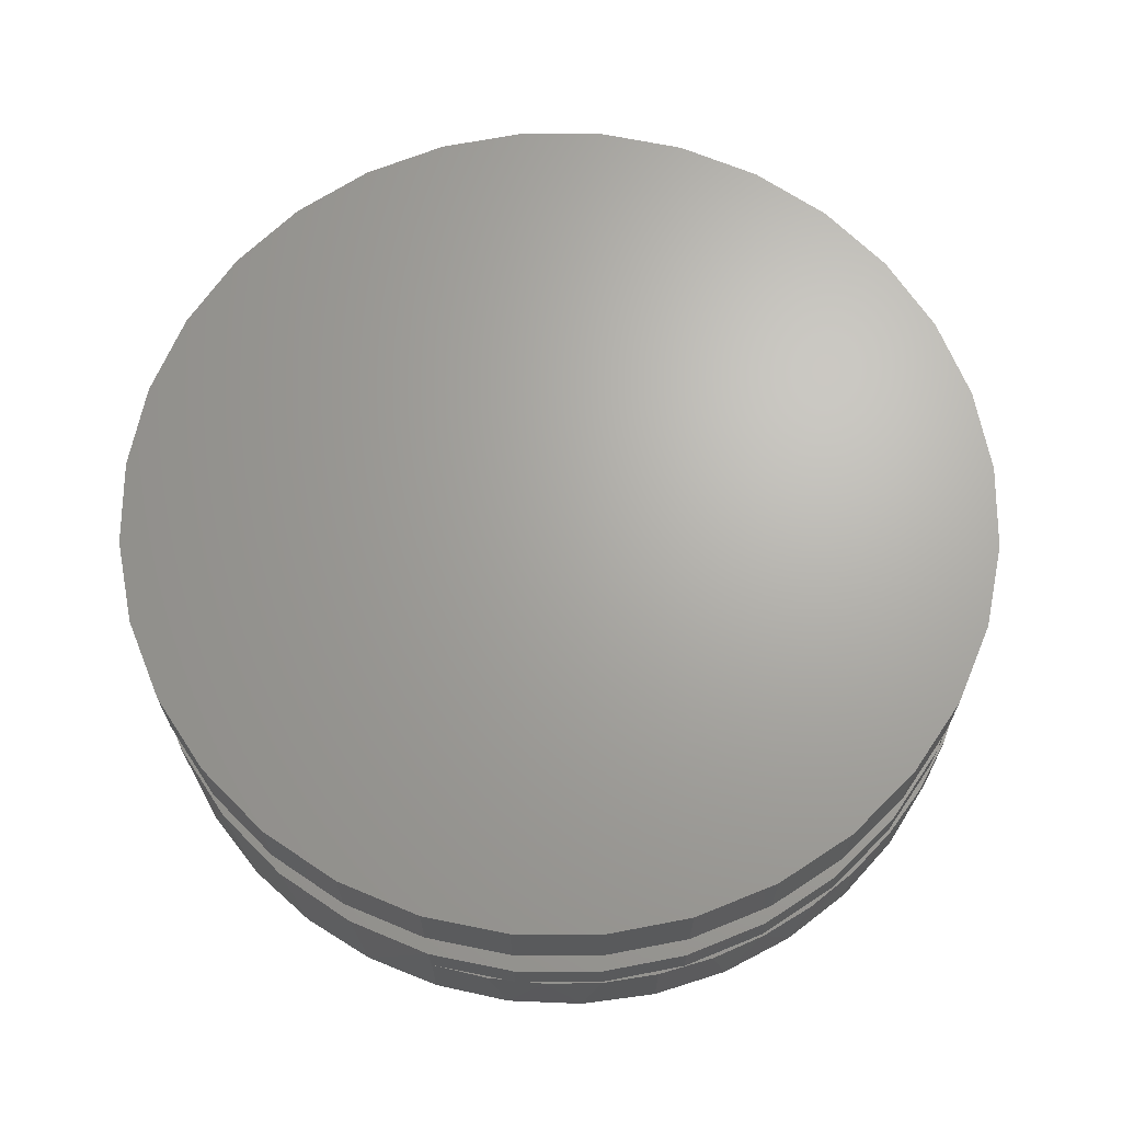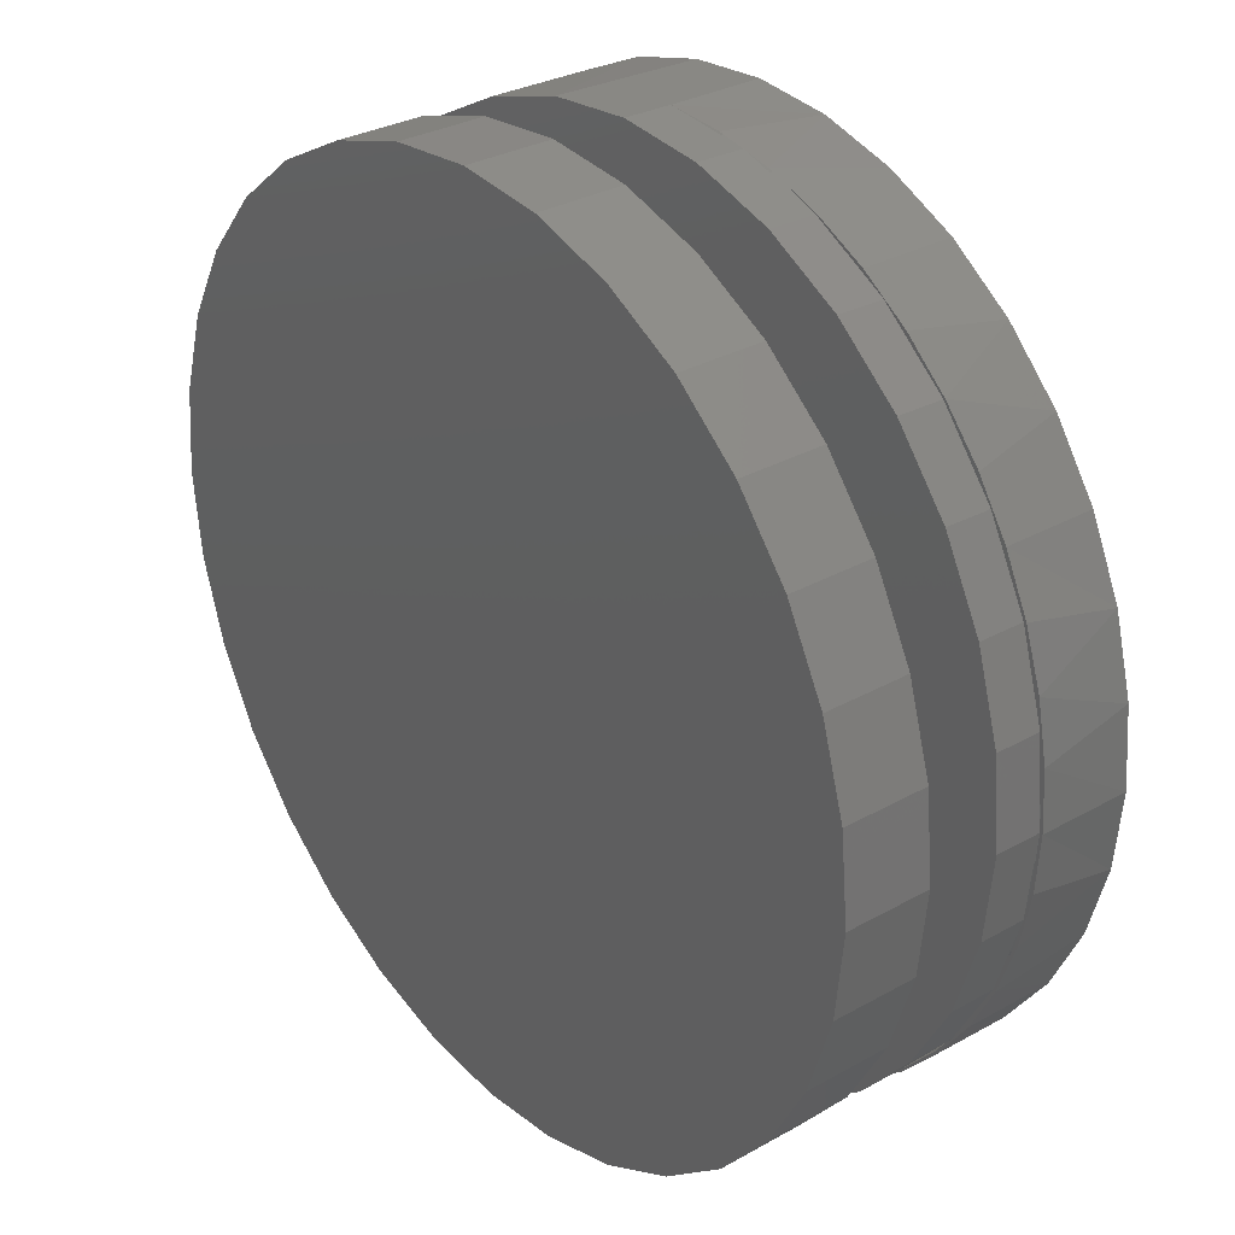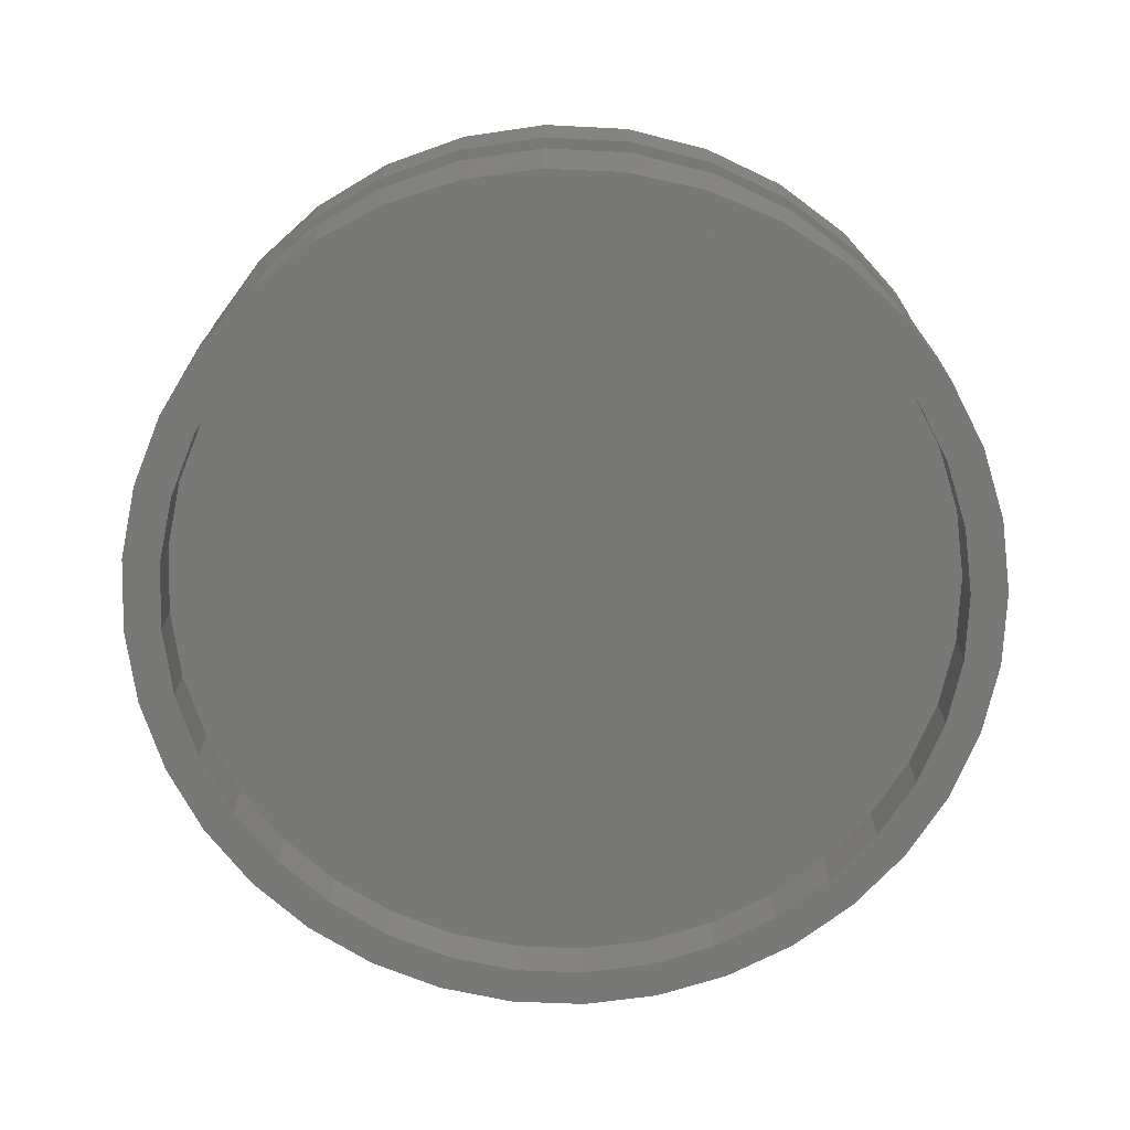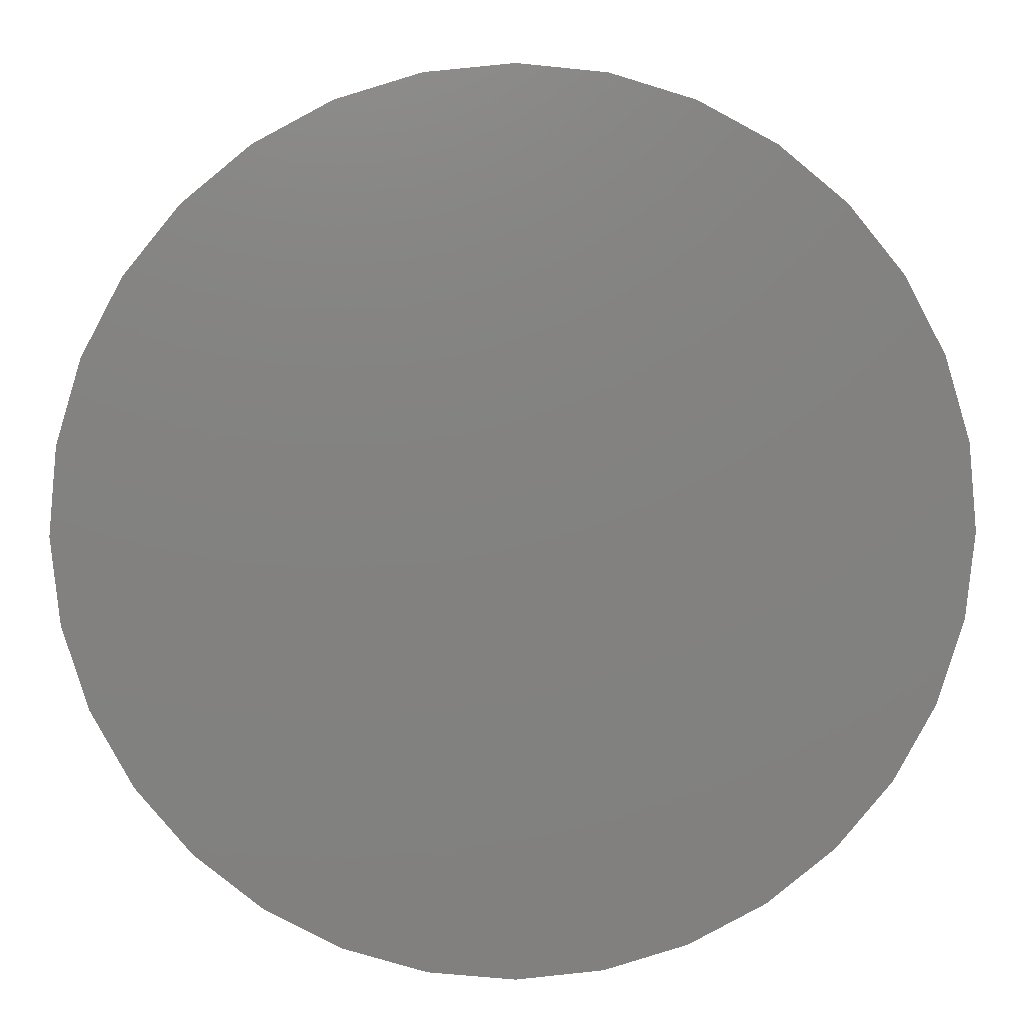
<metadata>
{"format":"stl","ext":"stl","renderer":"f3d","projection":"perspective","resolution":1024,"background":"white","views":[{"elev":67.0,"azim":17.2,"up":"+Z"},{"elev":31.2,"azim":51.4,"up":"+Y"},{"elev":-70.7,"azim":92.7,"up":"+Z"},{"elev":8.4,"azim":-2.0,"up":"+Y"}]}
</metadata>
<code>
# stl→obj: 256 verts, 480 faces
v 0.006332 -0.4579 0
v 0.0941 -0.4491 0.04688
v 0.00477 -0.4579 0.04688
v 0.09544 -0.4488 0
v 0.18 -0.423 0.04688
v -0.1507 -0.4307 -0.09375
v -0.07337 -0.4512 -0.09375
v -0.08456 -0.4491 0.04688
v -0.1705 -0.423 0.04688
v -0.2233 -0.3971 -0.09375
v -0.2496 -0.3807 0.04688
v -0.2889 -0.3513 -0.09375
v -0.319 -0.3238 0.04688
v -0.3456 -0.2949 -0.09375
v -0.376 -0.2544 0.04688
v -0.3915 -0.2294 -0.09375
v -0.4183 -0.1752 0.04688
v -0.4254 -0.1569 -0.09375
v -0.4443 -0.08933 0.04688
v 0.006332 -0.4579 -0.09375
v 0.4627 0 0
v 0.4627 0 0.04688
v 0.4539 -0.08914 0
v 0.4539 -0.08933 0.04688
v 0.428 -0.1749 0
v 0.4278 -0.1752 0.04688
v 0.3858 -0.2539 0
v 0.3855 -0.2544 0.04688
v 0.3291 -0.3232 0
v 0.3286 -0.3238 0.04688
v 0.26 -0.3802 0
v 0.2592 -0.3807 0.04688
v 0.1811 -0.4226 0
v -0.4531 5.607e-17 0.04688
v -0.4531 5.607e-17 -0.09375
v -0.4461 -0.07968 -0.09375
v 0.4627 0 0.1172
v 0.4627 0 0.2031
v 0.4539 -0.08933 0.1172
v 0.4539 -0.08933 0.2031
v 0.4278 -0.1752 0.1172
v 0.4278 -0.1752 0.2031
v 0.3855 -0.2544 0.1172
v 0.3855 -0.2544 0.2031
v 0.3286 -0.3238 0.1172
v 0.3286 -0.3238 0.2031
v 0.2592 -0.3807 0.1172
v 0.2592 -0.3807 0.2031
v 0.18 -0.423 0.1172
v 0.18 -0.423 0.2031
v 0.0941 -0.4491 0.1172
v 0.0941 -0.4491 0.2031
v 0.00477 -0.4579 0.1172
v 0.00477 -0.4579 0.2031
v -0.08456 -0.4491 0.1172
v -0.08456 -0.4491 0.2031
v -0.1705 -0.423 0.1172
v -0.1705 -0.423 0.2031
v -0.2496 -0.3807 0.1172
v -0.2496 -0.3807 0.2031
v -0.319 -0.3238 0.1172
v -0.319 -0.3238 0.2031
v -0.376 -0.2544 0.1172
v -0.376 -0.2544 0.2031
v -0.4183 -0.1752 0.1172
v -0.4183 -0.1752 0.2031
v -0.4443 -0.08933 0.1172
v -0.4443 -0.08933 0.2031
v -0.4531 5.607e-17 0.1172
v -0.4531 5.607e-17 0.2031
v -0.4443 0.08933 0.04688
v -0.4183 0.1752 0.04688
v -0.4254 0.1569 -0.09375
v -0.3915 0.2294 -0.09375
v -0.376 0.2544 0.04688
v -0.3456 0.2949 -0.09375
v -0.319 0.3238 0.04688
v -0.2889 0.3513 -0.09375
v -0.2496 0.3807 0.04688
v -0.2233 0.3971 -0.09375
v -0.1705 0.423 0.04688
v -0.1507 0.4307 -0.09375
v -0.08456 0.4491 0.04688
v -0.07337 0.4512 -0.09375
v 0.00477 0.4579 0.04688
v 0.09544 0.4488 0
v 0.0941 0.4491 0.04688
v 0.18 0.423 0.04688
v 0.006332 0.4579 0
v 0.006332 0.4579 -0.09375
v -0.4461 0.07968 -0.09375
v 0.4539 0.08933 0.04688
v 0.4539 0.08914 0
v 0.4278 0.1752 0.04688
v 0.428 0.1749 0
v 0.3855 0.2544 0.04688
v 0.3858 0.2539 0
v 0.3286 0.3238 0.04688
v 0.3291 0.3232 0
v 0.2592 0.3807 0.04688
v 0.26 0.3802 0
v 0.1811 0.4226 0
v -0.4443 0.08933 0.1172
v -0.4443 0.08933 0.2031
v -0.4183 0.1752 0.1172
v -0.4183 0.1752 0.2031
v -0.376 0.2544 0.1172
v -0.376 0.2544 0.2031
v -0.319 0.3238 0.1172
v -0.319 0.3238 0.2031
v -0.2496 0.3807 0.1172
v -0.2496 0.3807 0.2031
v -0.1705 0.423 0.1172
v -0.1705 0.423 0.2031
v -0.08456 0.4491 0.1172
v -0.08456 0.4491 0.2031
v 0.00477 0.4579 0.1172
v 0.00477 0.4579 0.2031
v 0.0941 0.4491 0.1172
v 0.0941 0.4491 0.2031
v 0.18 0.423 0.1172
v 0.18 0.423 0.2031
v 0.2592 0.3807 0.1172
v 0.2592 0.3807 0.2031
v 0.3286 0.3238 0.1172
v 0.3286 0.3238 0.2031
v 0.3855 0.2544 0.1172
v 0.3855 0.2544 0.2031
v 0.4278 0.1752 0.1172
v 0.4278 0.1752 0.2031
v 0.4539 0.08933 0.1172
v 0.4539 0.08933 0.2031
v -0.3157 0.2697 -0.09375
v -0.2638 0.3214 -0.09375
v 0.3582 0.2949 -0.09375
v 0.3283 0.2697 -0.09375
v 0.2765 0.3214 -0.09375
v 0.006466 -0.4188 -0.09375
v -0.0666 -0.4127 -0.09375
v -0.1373 -0.394 -0.09375
v -0.2038 -0.3632 -0.09375
v 0.08604 -0.4512 -0.09375
v 0.07937 -0.4127 -0.09375
v 0.1634 -0.4307 -0.09375
v 0.1501 -0.394 -0.09375
v 0.2359 -0.3971 -0.09375
v 0.2165 -0.3632 -0.09375
v 0.3016 -0.3513 -0.09375
v 0.08604 0.4512 -0.09375
v 0.006199 0.4188 -0.09375
v 0.1634 0.4307 -0.09375
v 0.07927 0.4127 -0.09375
v 0.2359 0.3971 -0.09375
v 0.15 0.394 -0.09375
v 0.3016 0.3513 -0.09375
v 0.2164 0.3632 -0.09375
v -0.06671 0.4127 -0.09375
v -0.1374 0.394 -0.09375
v -0.2038 0.3632 -0.09375
v -0.2638 -0.3214 -0.09375
v -0.3156 -0.2697 -0.09375
v -0.3577 -0.2099 -0.09375
v -0.3887 -0.1436 -0.09375
v -0.4077 -0.0729 -0.09375
v -0.4141 2.373e-16 -0.09375
v -0.4077 0.07289 -0.09375
v -0.3887 0.1435 -0.09375
v -0.3577 0.2098 -0.09375
v 0.2765 -0.3214 -0.09375
v 0.3283 -0.2697 -0.09375
v 0.3582 -0.2949 -0.09375
v 0.3704 -0.2098 -0.09375
v 0.4042 -0.2294 -0.09375
v 0.4014 -0.1435 -0.09375
v 0.4381 -0.1569 -0.09375
v 0.4203 -0.07289 -0.09375
v 0.4588 -0.07968 -0.09375
v 0.4267 0 -0.09375
v 0.4658 0 -0.09375
v 0.4203 0.0729 -0.09375
v 0.4588 0.07968 -0.09375
v 0.4014 0.1436 -0.09375
v 0.4381 0.1569 -0.09375
v 0.3704 0.2099 -0.09375
v 0.4042 0.2294 -0.09375
v 0.182 0.4235 0
v 0.1251 0.4426 0
v 0.2359 0.3971 0
v 0.2346 0.396 0
v 0.2859 0.3638 0
v 0.2842 0.3627 0
v 0.3311 0.3243 0
v 0.3708 0.2793 0
v 0.3684 0.2782 0
v 0.4016 0.2285 0
v 0.4042 0.2294 0
v 0.4308 0.1756 0
v 0.4471 0.1183 0
v 0.4501 0.1188 0
v 0.4588 0.05964 0
v 0.4619 0.0599 0
v 0.4619 -0.0599 0
v 0.4588 -0.05964 0
v 0.4471 -0.1183 0
v 0.4501 -0.1188 0
v 0.4308 -0.1756 0
v 0.4016 -0.2285 0
v 0.4042 -0.2294 0
v 0.3684 -0.2782 0
v 0.3708 -0.2793 0
v 0.3311 -0.3243 0
v 0.2842 -0.3627 0
v 0.2859 -0.3638 0
v 0.2346 -0.396 0
v 0.2359 -0.3971 0
v 0.182 -0.4235 0
v 0.1245 -0.442 0
v 0.4658 0 0
v 0.06624 0.4542 0
v 0.06596 -0.4538 0
v 0.2165 0.3632 -0.03906
v 0.1501 0.394 -0.03906
v 0.07937 0.4127 -0.03906
v 0.00632 0.4188 -0.03906
v 0.2765 0.3214 -0.03906
v 0.3283 0.2697 -0.03906
v 0.3704 0.2098 -0.03906
v 0.4014 0.1435 -0.03906
v 0.4203 0.07289 -0.03906
v 0.4267 -1.026e-16 -0.03906
v 0.3704 -0.2099 -0.03906
v 0.4014 -0.1436 -0.03906
v 0.4203 -0.0729 -0.03906
v 0.3283 -0.2697 -0.03906
v 0.2765 -0.3214 -0.03906
v 0.2164 -0.3632 -0.03906
v 0.15 -0.394 -0.03906
v 0.07927 -0.4127 -0.03906
v 0.006199 -0.4188 -0.03906
v -0.3577 0.2099 -0.03906
v -0.3887 0.1436 -0.03906
v -0.4077 0.0729 -0.03906
v -0.4141 2.373e-16 -0.03906
v -0.3156 0.2697 -0.03906
v -0.2638 0.3214 -0.03906
v -0.2038 0.3632 -0.03906
v -0.1373 0.394 -0.03906
v -0.0666 0.4127 -0.03906
v -0.2038 -0.3632 -0.03906
v -0.1374 -0.394 -0.03906
v -0.06671 -0.4127 -0.03906
v -0.2638 -0.3214 -0.03906
v -0.3157 -0.2697 -0.03906
v -0.3577 -0.2098 -0.03906
v -0.3887 -0.1435 -0.03906
v -0.4077 -0.07289 -0.03906
f 1 2 3
f 1 4 2
f 5 2 4
f 6 7 8
f 8 9 6
f 10 6 9
f 9 11 10
f 12 10 11
f 11 13 12
f 12 13 14
f 14 13 15
f 14 15 16
f 16 15 17
f 16 17 18
f 18 17 19
f 20 1 7
f 7 1 3
f 7 3 8
f 21 22 23
f 23 22 24
f 23 24 25
f 25 24 26
f 25 26 27
f 27 26 28
f 27 28 29
f 29 28 30
f 29 30 31
f 31 30 32
f 31 32 33
f 33 32 5
f 33 5 4
f 34 35 19
f 19 35 36
f 19 36 18
f 37 38 39
f 39 38 40
f 39 40 41
f 41 40 42
f 41 42 43
f 43 42 44
f 43 44 45
f 45 44 46
f 45 46 47
f 47 46 48
f 47 48 49
f 49 48 50
f 49 50 51
f 51 50 52
f 51 52 53
f 53 52 54
f 53 54 55
f 55 54 56
f 55 56 57
f 57 56 58
f 57 58 59
f 59 58 60
f 59 60 61
f 61 60 62
f 61 62 63
f 63 62 64
f 63 64 65
f 65 64 66
f 65 66 67
f 67 66 68
f 67 68 69
f 69 68 70
f 71 72 73
f 74 73 72
f 72 75 74
f 76 74 75
f 75 77 76
f 78 76 77
f 77 79 78
f 78 79 80
f 80 79 81
f 80 81 82
f 82 81 83
f 82 83 84
f 84 83 85
f 86 87 88
f 89 90 84
f 89 84 85
f 89 85 87
f 89 87 86
f 35 34 91
f 91 34 71
f 91 71 73
f 22 21 92
f 92 21 93
f 92 93 94
f 94 93 95
f 94 95 96
f 96 95 97
f 96 97 98
f 98 97 99
f 98 99 100
f 100 99 101
f 100 101 88
f 88 101 102
f 88 102 86
f 69 70 103
f 103 70 104
f 103 104 105
f 105 104 106
f 105 106 107
f 107 106 108
f 107 108 109
f 109 108 110
f 109 110 111
f 111 110 112
f 111 112 113
f 113 112 114
f 113 114 115
f 115 114 116
f 115 116 117
f 117 116 118
f 117 118 119
f 119 118 120
f 119 120 121
f 121 120 122
f 121 122 123
f 123 122 124
f 123 124 125
f 125 124 126
f 125 126 127
f 127 126 128
f 127 128 129
f 129 128 130
f 129 130 131
f 131 130 132
f 131 132 37
f 37 132 38
f 22 92 24
f 24 92 26
f 26 92 94
f 26 94 28
f 28 94 96
f 28 96 30
f 30 96 98
f 30 98 32
f 32 98 100
f 32 100 5
f 5 100 88
f 5 88 2
f 2 88 87
f 2 87 3
f 3 87 85
f 3 85 8
f 8 85 83
f 8 83 9
f 9 83 81
f 9 81 11
f 11 81 79
f 11 79 13
f 13 79 77
f 13 77 15
f 15 77 75
f 15 75 17
f 17 75 72
f 17 72 19
f 19 72 71
f 19 71 34
f 117 119 115
f 53 55 51
f 51 55 57
f 51 57 49
f 49 57 59
f 49 59 47
f 47 59 61
f 47 61 45
f 45 61 63
f 45 63 43
f 43 63 65
f 43 65 41
f 41 65 67
f 41 67 39
f 39 67 69
f 39 69 37
f 37 69 103
f 37 103 131
f 131 103 105
f 131 105 129
f 129 105 107
f 129 107 127
f 127 107 109
f 127 109 125
f 125 109 111
f 125 111 123
f 123 111 113
f 123 113 121
f 121 113 115
f 121 115 119
f 133 76 134
f 135 136 137
f 20 7 138
f 138 7 6
f 138 6 139
f 139 6 10
f 139 10 140
f 140 10 12
f 140 12 141
f 20 138 142
f 142 138 143
f 142 143 144
f 144 143 145
f 144 145 146
f 146 145 147
f 146 147 148
f 90 149 150
f 150 149 151
f 150 151 152
f 152 151 153
f 152 153 154
f 154 153 155
f 154 155 156
f 156 155 135
f 156 135 137
f 90 150 84
f 84 150 157
f 84 157 82
f 82 157 158
f 82 158 80
f 80 158 159
f 80 159 78
f 78 159 134
f 78 134 76
f 141 12 160
f 160 12 14
f 160 14 161
f 161 14 16
f 161 16 162
f 162 16 18
f 162 18 163
f 163 18 36
f 163 36 164
f 164 36 35
f 164 35 165
f 165 35 91
f 165 91 166
f 166 91 73
f 166 73 167
f 167 73 74
f 167 74 168
f 168 74 76
f 168 76 133
f 147 169 148
f 148 169 170
f 148 170 171
f 171 170 172
f 171 172 173
f 173 172 174
f 173 174 175
f 175 174 176
f 175 176 177
f 177 176 178
f 177 178 179
f 179 178 180
f 179 180 181
f 181 180 182
f 181 182 183
f 183 182 184
f 183 184 185
f 185 184 136
f 185 136 135
f 116 120 118
f 120 116 122
f 122 116 114
f 122 114 124
f 124 114 112
f 124 112 126
f 126 112 110
f 126 110 128
f 128 110 108
f 128 108 130
f 130 108 106
f 130 106 132
f 132 106 104
f 132 104 38
f 38 104 70
f 38 70 40
f 40 70 68
f 40 68 42
f 42 68 66
f 42 66 44
f 44 66 64
f 44 64 46
f 46 64 62
f 46 62 48
f 48 62 60
f 48 60 50
f 50 60 58
f 50 58 52
f 52 58 56
f 52 56 54
f 102 186 187
f 188 186 102
f 102 189 188
f 190 188 189
f 189 191 190
f 192 190 191
f 191 99 192
f 193 192 99
f 99 194 193
f 193 194 195
f 193 195 196
f 196 195 95
f 196 95 197
f 197 95 198
f 197 198 199
f 199 198 200
f 199 200 201
f 21 201 200
f 202 203 204
f 202 204 205
f 205 204 25
f 205 25 206
f 206 25 207
f 206 207 208
f 208 207 209
f 208 209 210
f 210 209 29
f 210 29 211
f 211 29 212
f 211 212 213
f 213 212 214
f 213 214 215
f 215 214 33
f 215 33 216
f 216 33 217
f 218 201 21
f 218 21 203
f 218 203 202
f 149 187 151
f 187 186 151
f 155 192 135
f 192 193 135
f 183 199 181
f 90 89 149
f 149 89 219
f 149 219 187
f 151 186 153
f 153 186 188
f 153 188 155
f 155 188 190
f 155 190 192
f 135 193 185
f 185 193 196
f 185 196 183
f 183 196 197
f 183 197 199
f 218 179 201
f 201 179 181
f 201 181 199
f 177 205 175
f 205 206 175
f 171 211 148
f 211 213 148
f 144 217 142
f 179 218 177
f 177 218 202
f 177 202 205
f 175 206 173
f 173 206 208
f 173 208 171
f 171 208 210
f 171 210 211
f 148 213 146
f 146 213 215
f 146 215 144
f 144 215 216
f 144 216 217
f 1 20 220
f 220 20 142
f 220 142 217
f 137 221 156
f 156 221 222
f 156 222 154
f 154 222 223
f 154 223 152
f 152 223 224
f 152 224 150
f 221 137 225
f 225 137 136
f 225 136 226
f 226 136 184
f 226 184 227
f 227 184 182
f 227 182 228
f 228 182 180
f 228 180 229
f 229 180 178
f 229 178 230
f 170 231 172
f 172 231 232
f 172 232 174
f 174 232 233
f 174 233 176
f 176 233 230
f 176 230 178
f 231 170 234
f 234 170 169
f 234 169 235
f 235 169 147
f 235 147 236
f 236 147 145
f 236 145 237
f 237 145 143
f 237 143 238
f 238 143 138
f 238 138 239
f 133 240 168
f 168 240 241
f 168 241 167
f 167 241 242
f 167 242 166
f 166 242 243
f 166 243 165
f 240 133 244
f 244 133 134
f 244 134 245
f 245 134 159
f 245 159 246
f 246 159 158
f 246 158 247
f 247 158 157
f 247 157 248
f 248 157 150
f 248 150 224
f 160 249 141
f 141 249 250
f 141 250 140
f 140 250 251
f 140 251 139
f 139 251 239
f 139 239 138
f 249 160 252
f 252 160 161
f 252 161 253
f 253 161 162
f 253 162 254
f 254 162 163
f 254 163 255
f 255 163 164
f 255 164 256
f 256 164 165
f 256 165 243
f 233 229 230
f 243 242 256
f 256 242 241
f 256 241 255
f 255 241 240
f 255 240 254
f 254 240 244
f 254 244 253
f 253 244 245
f 253 245 252
f 252 245 246
f 252 246 249
f 249 246 247
f 249 247 250
f 250 247 248
f 250 248 251
f 251 248 224
f 251 224 239
f 239 224 223
f 239 223 238
f 238 223 222
f 238 222 237
f 237 222 221
f 237 221 236
f 236 221 225
f 236 225 235
f 235 225 226
f 235 226 234
f 234 226 227
f 234 227 231
f 231 227 228
f 231 228 232
f 232 228 229
f 232 229 233

</code>
